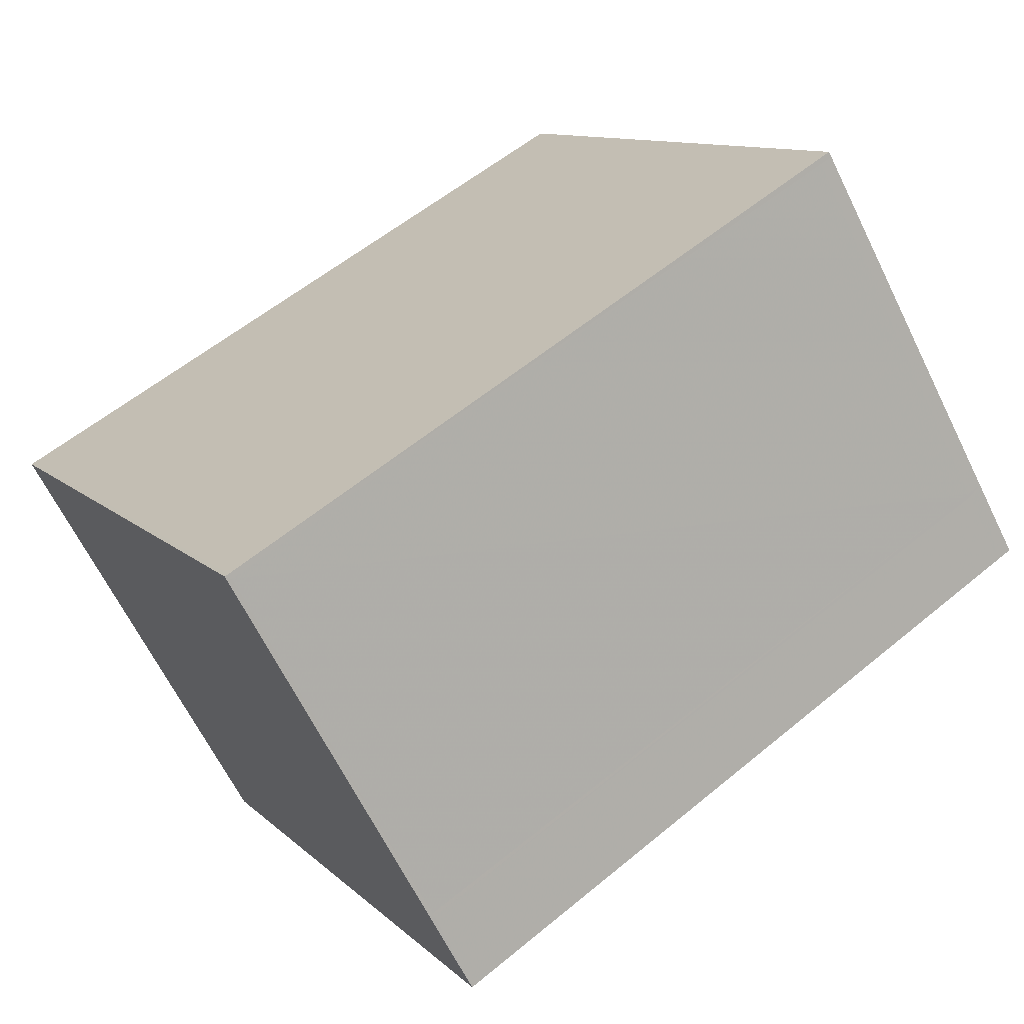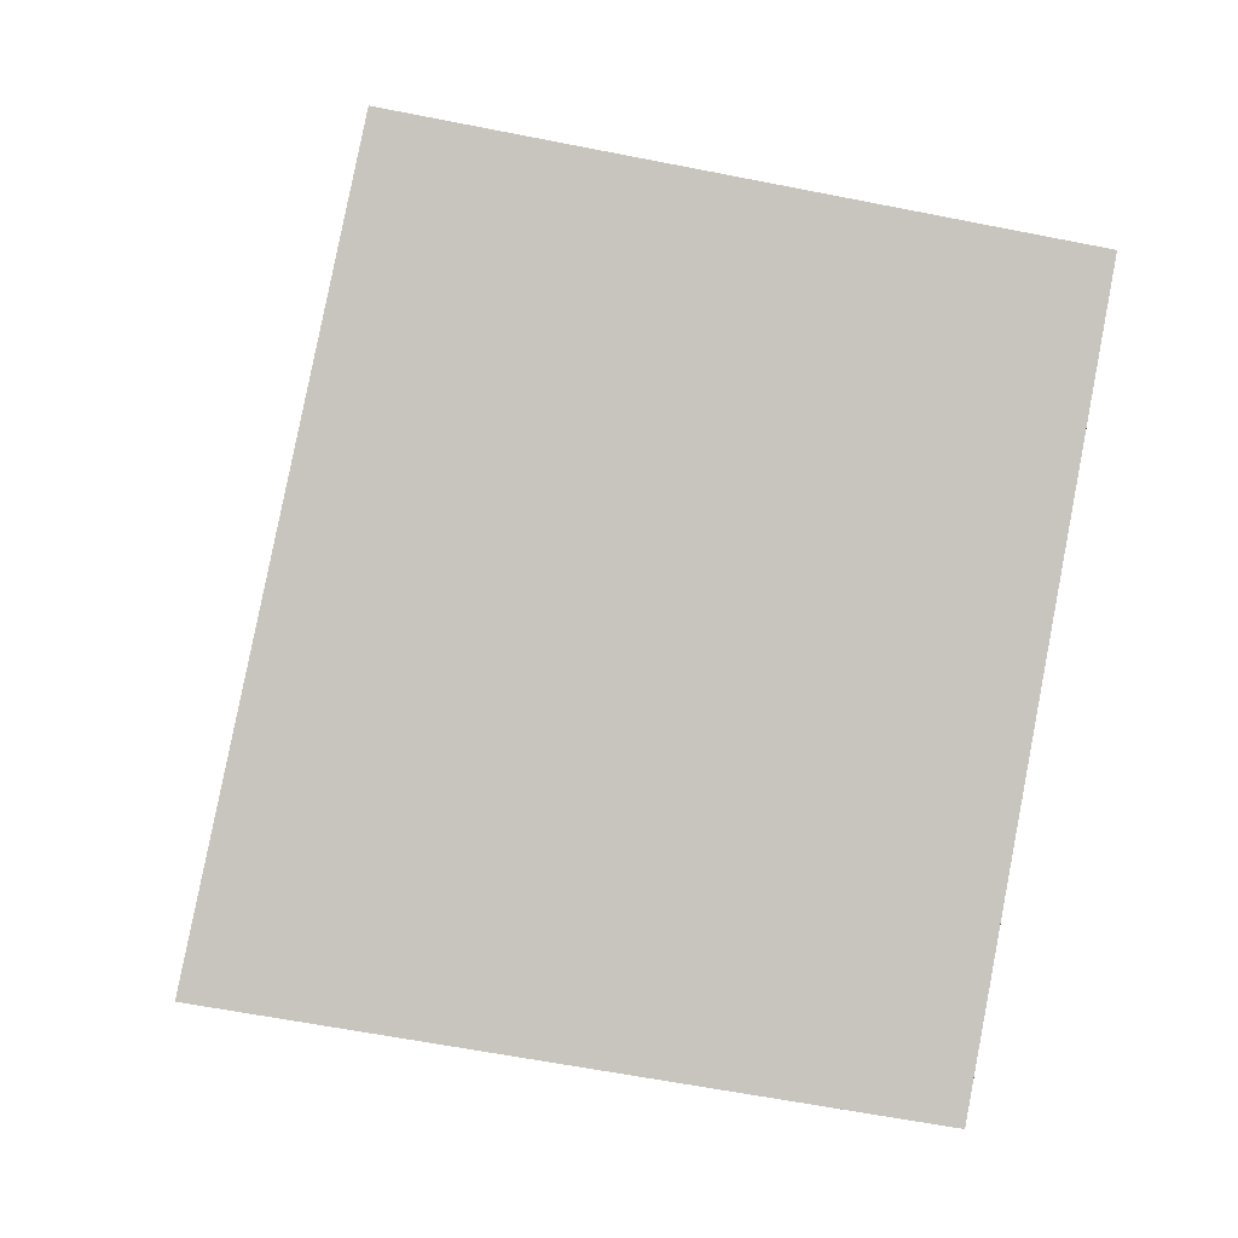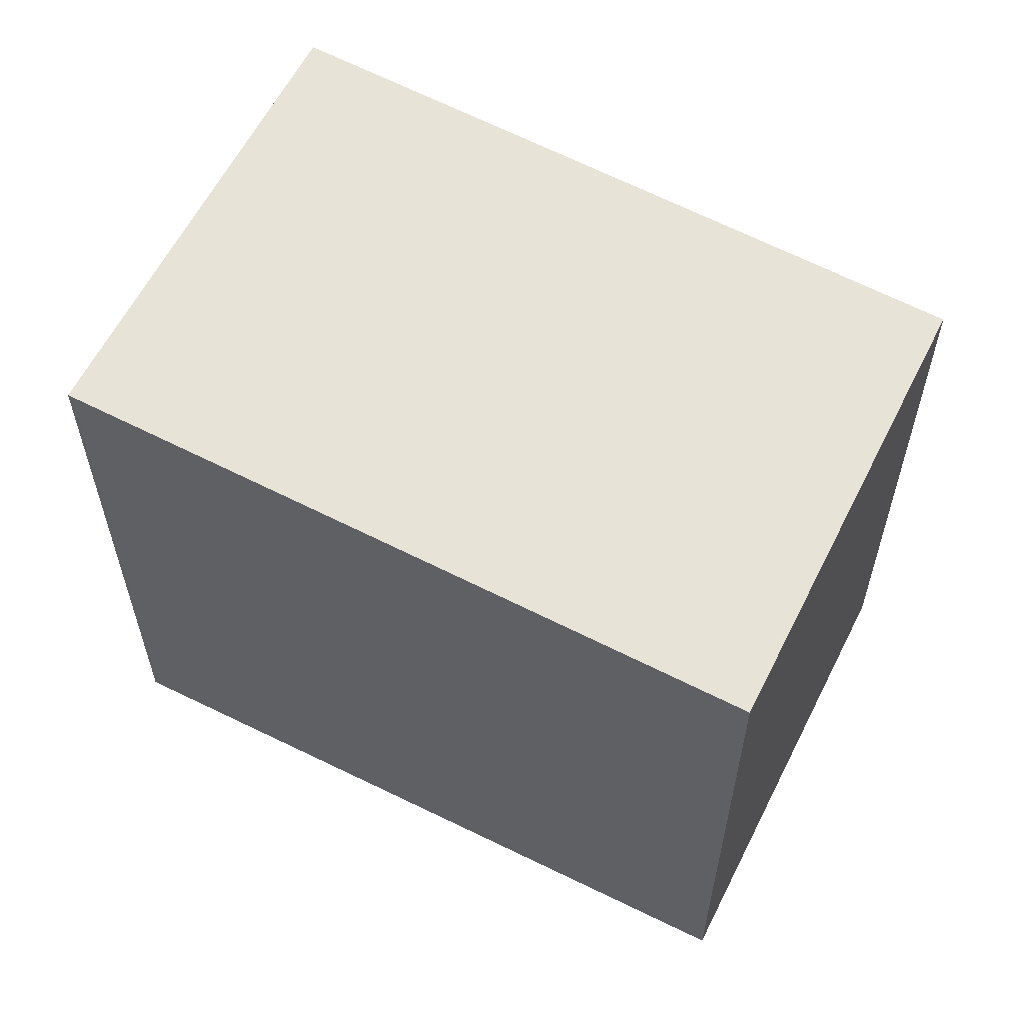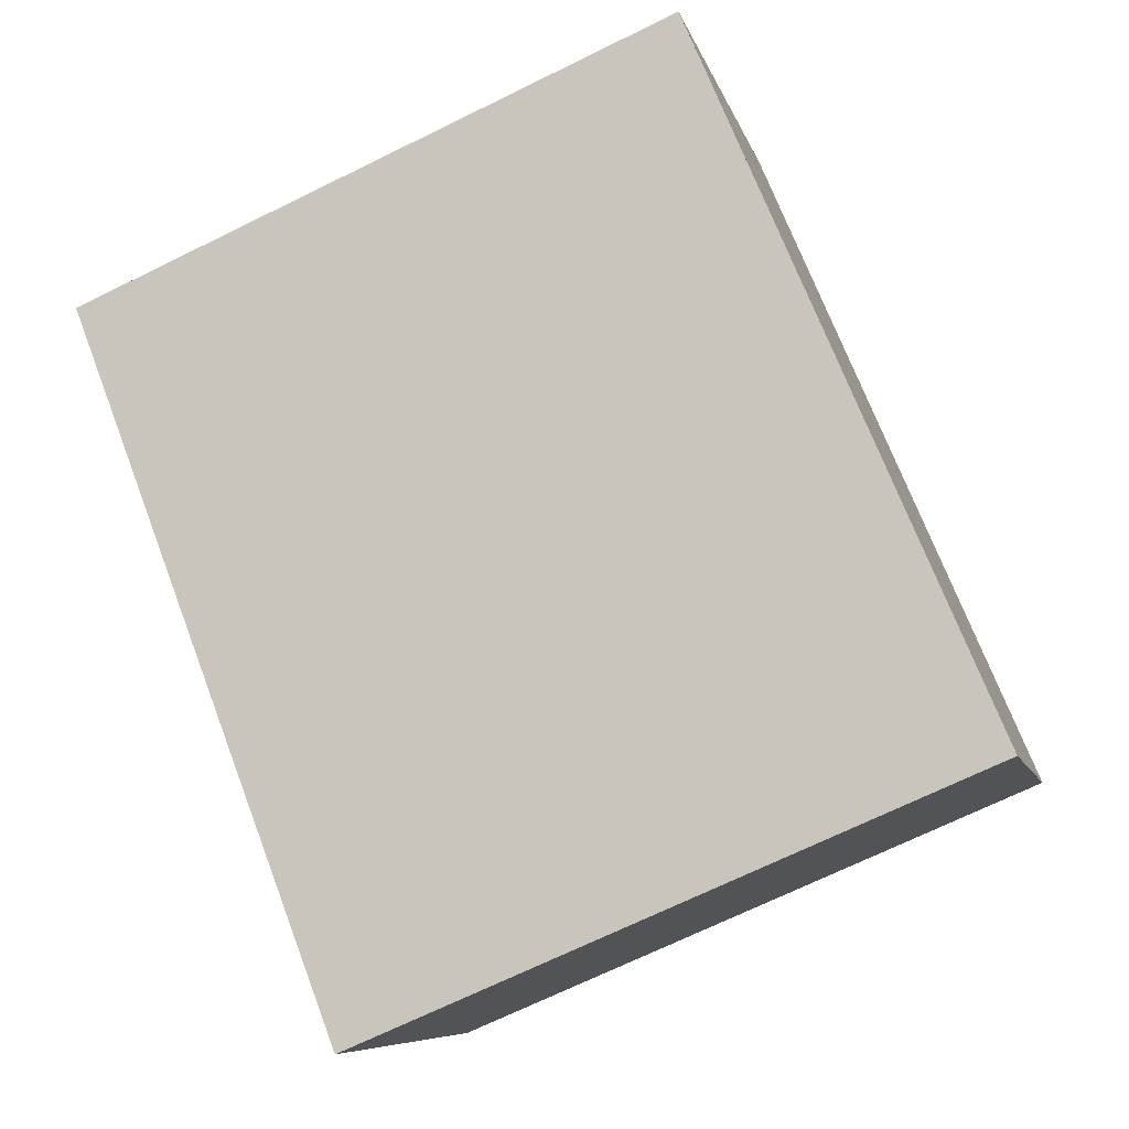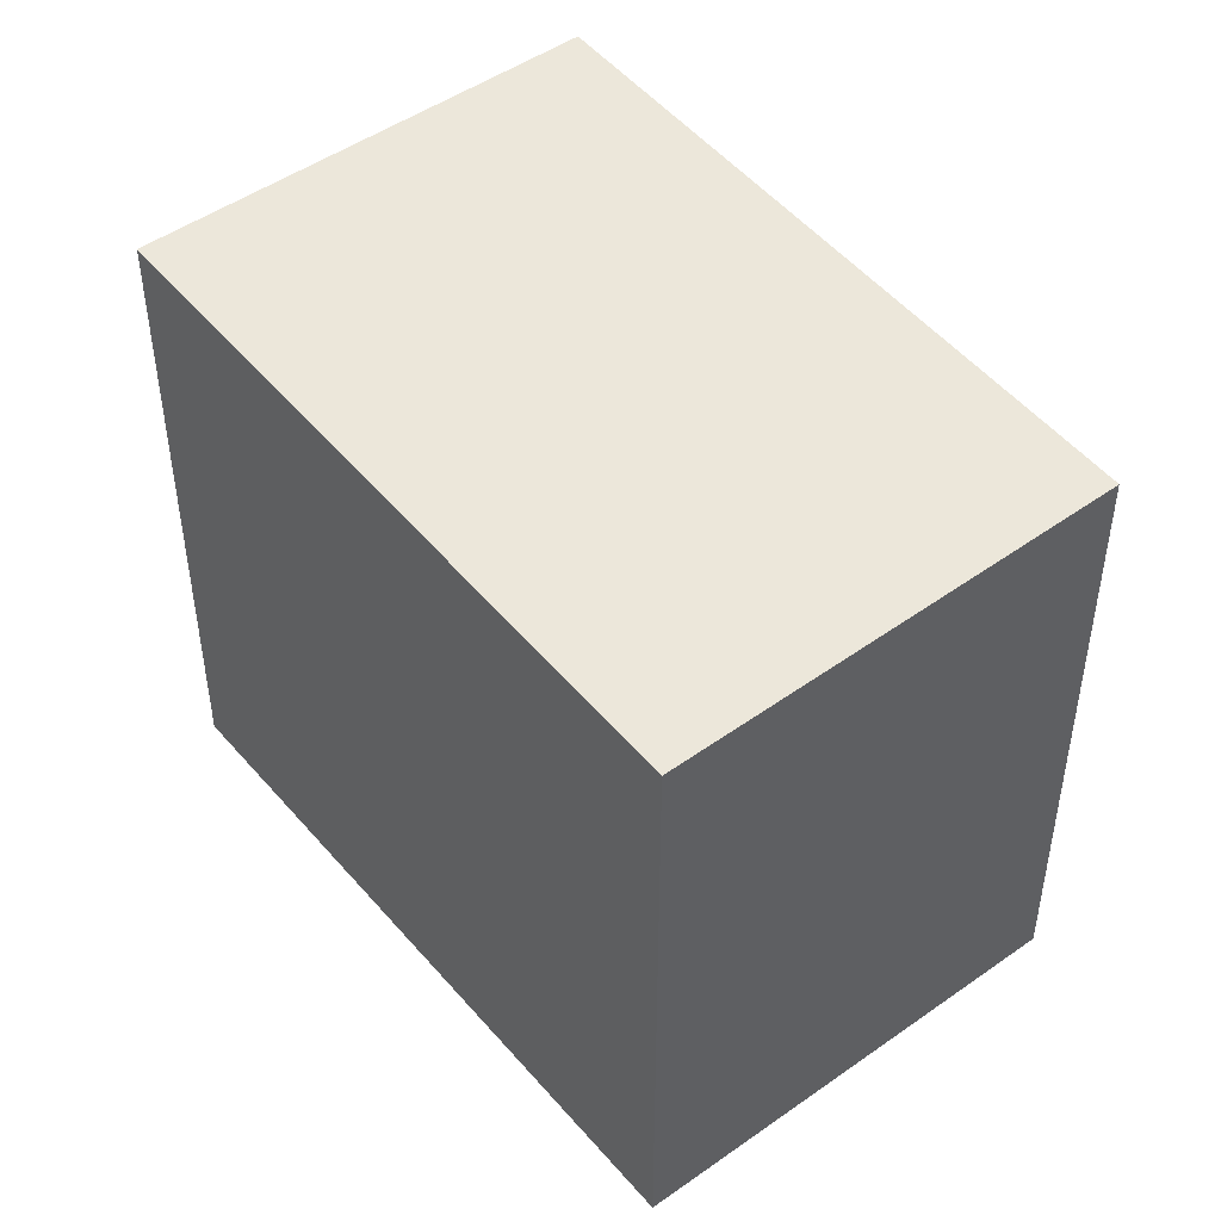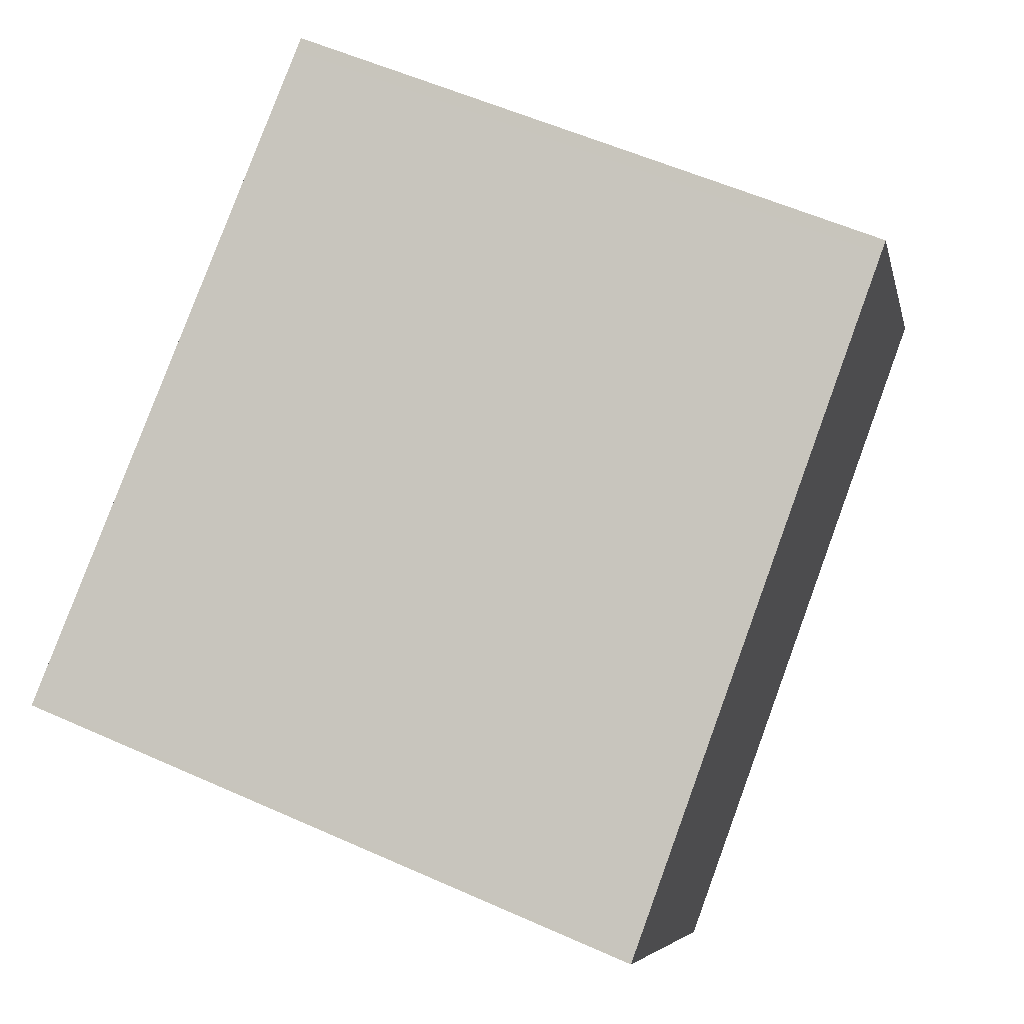
<metadata>
{"format":"obj","ext":"obj","renderer":"f3d","projection":"perspective","resolution":1024,"background":"white","views":[{"elev":10.7,"azim":-25.7,"up":"+Y"},{"elev":-60.5,"azim":78.5,"up":"+Y"},{"elev":60.3,"azim":56.6,"up":"+Z"},{"elev":-70.4,"azim":116.1,"up":"+Y"},{"elev":47.5,"azim":81.5,"up":"+Z"},{"elev":56.2,"azim":-64.9,"up":"+Y"}]}
</metadata>
<code>
v -2386 -66.5 2.672
v -2387 -64.75 2.705
v -2384 -63.28 2.594
v -2383 -65 2.561
v -2384 -64.7 2.567
v -2386 -66.17 2.678
v -2384 -63.3 2.593
v -2387 -64.77 2.705
v -2387 -64.76 2.704
v -2386 -66.17 2.678
v -2387 -64.74 2.704
v -2384 -63.33 2.595
v -2384 -64.73 2.569
v -2384 -63.31 2.596
v -2386 -66.49 2.672
v -2384 -65.04 2.564
v -2386 -66.18 2.677
v -2386 -66.19 2.678
v -2384 -64.75 2.569
v -2384 -64.71 2.566
v -2386 -66.19 2.678
v -2386 -66.5 2.672
v -2386 -66.5 0
v -2386 -66.19 0
v -2387 -64.74 2.704
v -2387 -64.75 2.705
v -2387 -64.75 0
v -2387 -64.74 4.441e-16
v -2384 -63.3 2.593
v -2384 -63.28 2.594
v -2384 -63.28 0
v -2384 -63.3 0
v -2384 -65.04 2.564
v -2383 -65 2.561
v -2383 -65 0
v -2384 -65.04 0
v -2384 -64.71 2.566
v -2384 -64.7 2.567
v -2384 -64.7 0
v -2384 -64.71 0
v -2387 -64.77 2.705
v -2386 -66.17 2.678
v -2386 -66.17 4.441e-16
v -2387 -64.77 -4.441e-16
v -2384 -64.7 2.567
v -2384 -63.3 2.593
v -2384 -63.3 0
v -2384 -64.7 0
v -2387 -64.75 2.705
v -2387 -64.77 2.705
v -2387 -64.77 -4.441e-16
v -2387 -64.75 0
v -2384 -63.31 2.596
v -2387 -64.74 2.704
v -2387 -64.74 4.441e-16
v -2384 -63.31 0
v -2384 -63.28 2.594
v -2384 -63.31 2.596
v -2384 -63.31 0
v -2384 -63.28 0
v -2386 -66.5 2.672
v -2386 -66.49 2.672
v -2386 -66.49 0
v -2386 -66.5 0
v -2386 -66.49 2.672
v -2384 -65.04 2.564
v -2384 -65.04 0
v -2386 -66.49 0
v -2386 -66.17 2.678
v -2386 -66.19 2.678
v -2386 -66.19 0
v -2386 -66.17 4.441e-16
v -2383 -65 2.561
v -2384 -64.71 2.566
v -2384 -64.71 0
v -2383 -65 0
v -2386 -66.5 0
v -2387 -64.75 0
v -2384 -63.28 0
v -2383 -65 0
f 9 8 2 11
f 18 6 10 17
f 10 6 8 9
f 13 10 9 12
f 12 9 11 14
f 12 7 5 13
f 14 3 7 12
f 17 10 13 19
f 19 13 5 20
f 17 15 1 18
f 19 16 15 17
f 20 4 16 19
f 22 23 24 21
f 26 27 28 25
f 30 31 32 29
f 34 35 36 33
f 38 39 40 37
f 42 43 44 41
f 46 47 48 45
f 50 51 52 49
f 54 55 56 53
f 58 59 60 57
f 62 63 64 61
f 66 67 68 65
f 70 71 72 69
f 74 75 76 73
f 78 79 80 77

</code>
